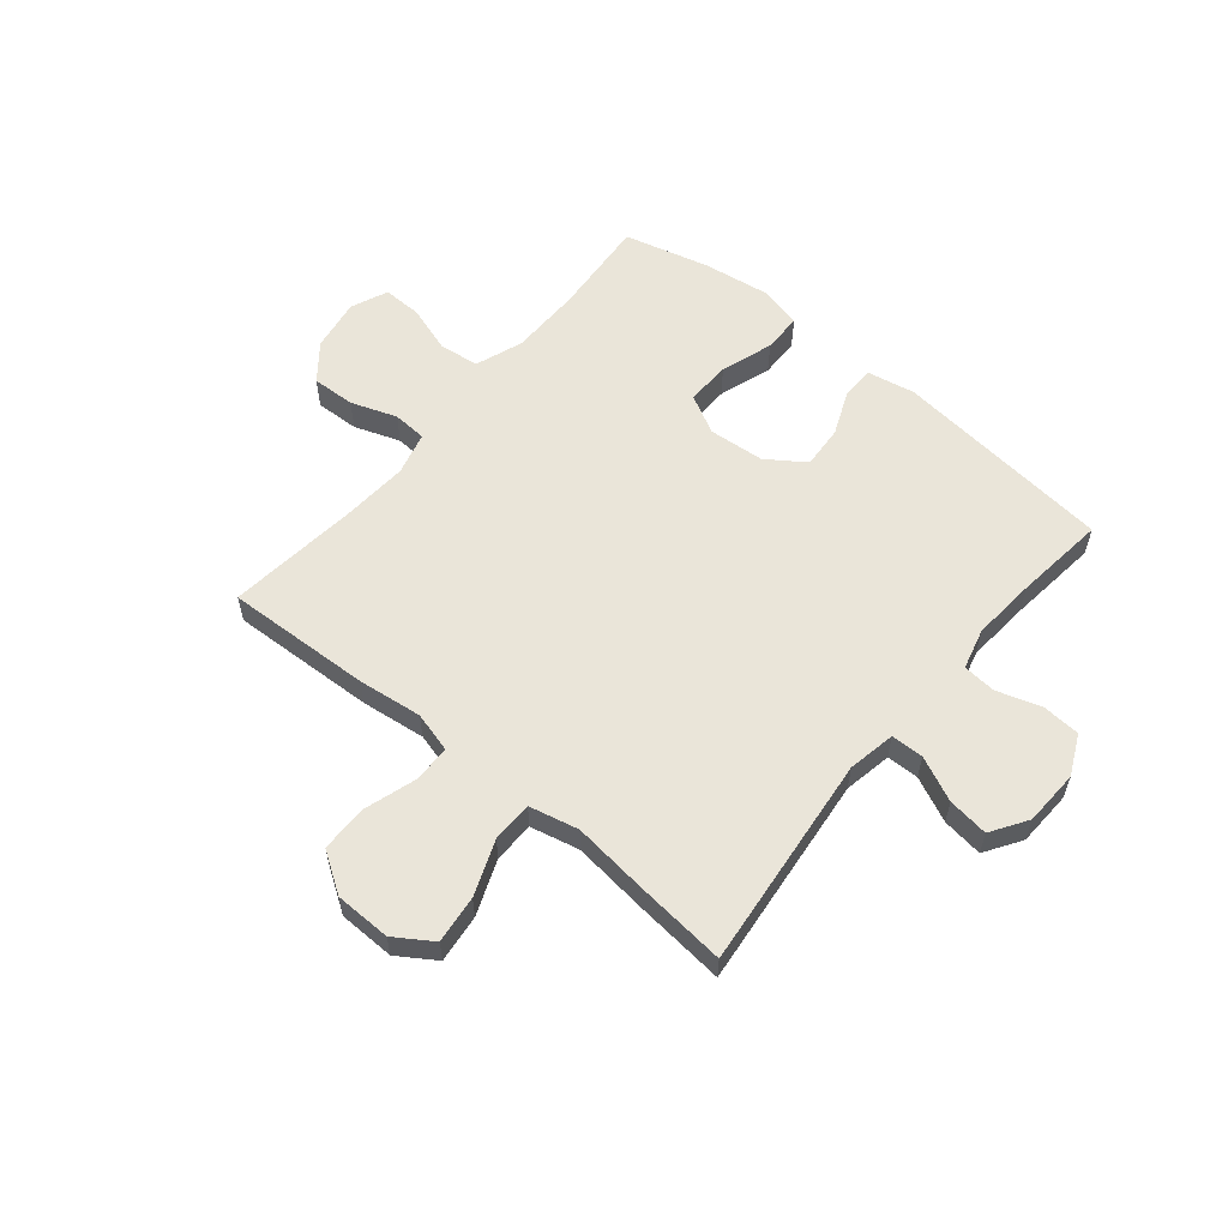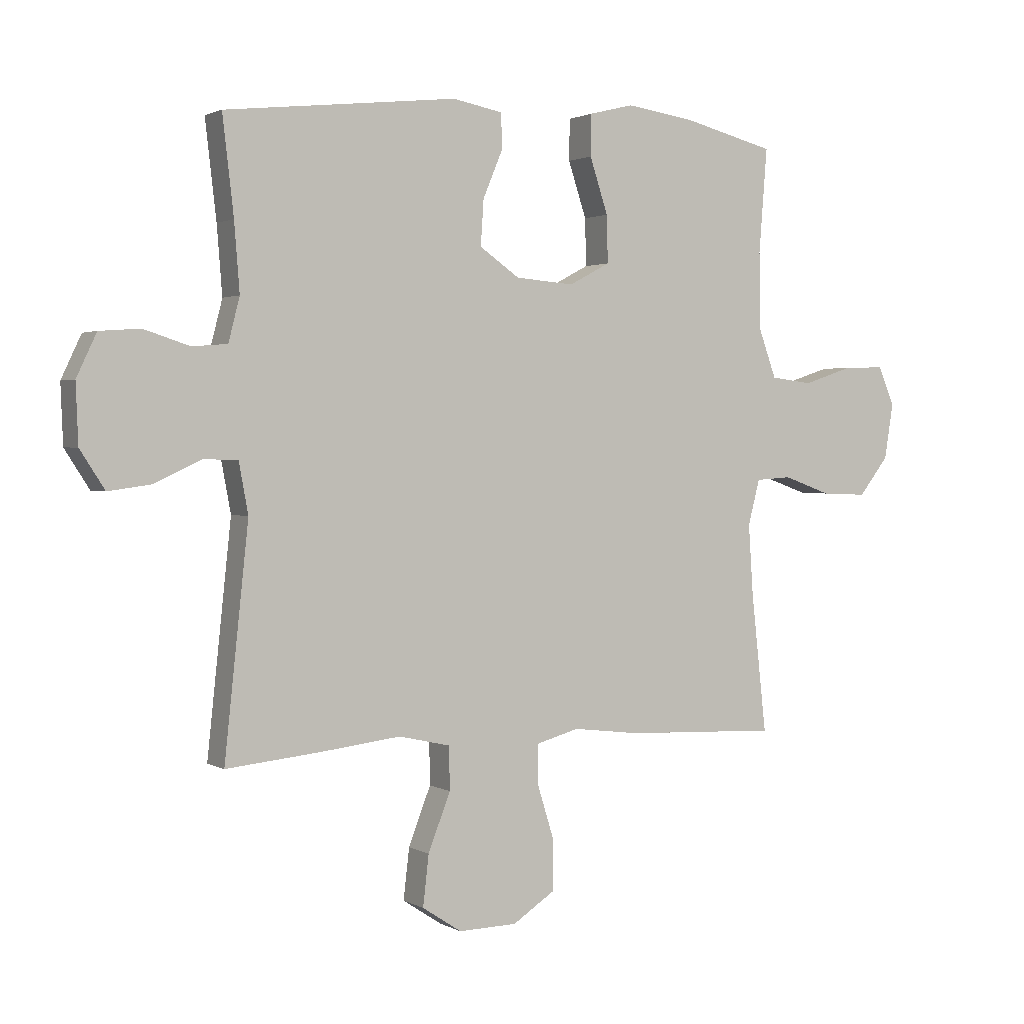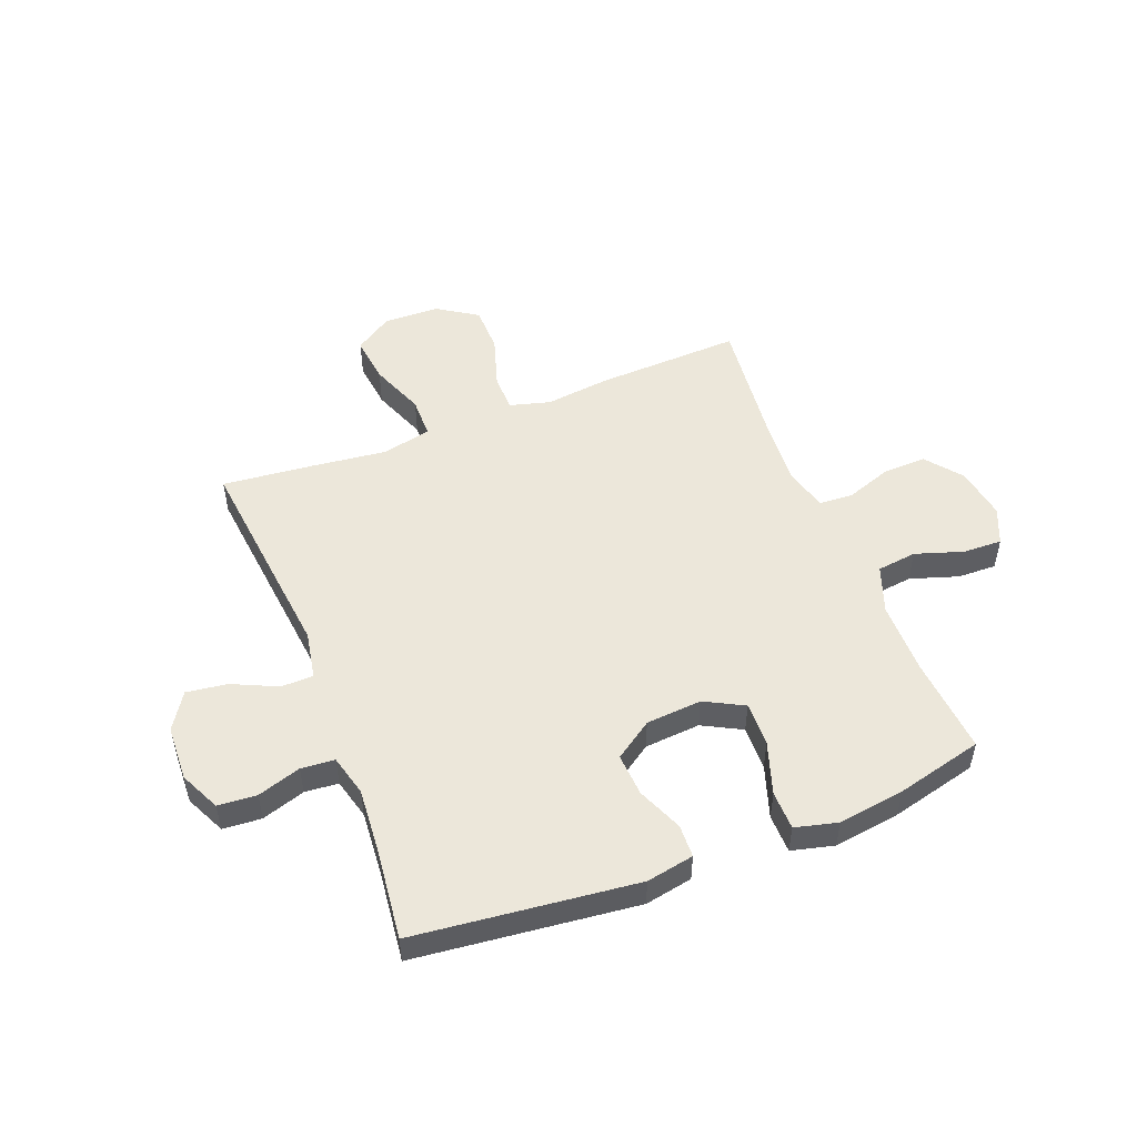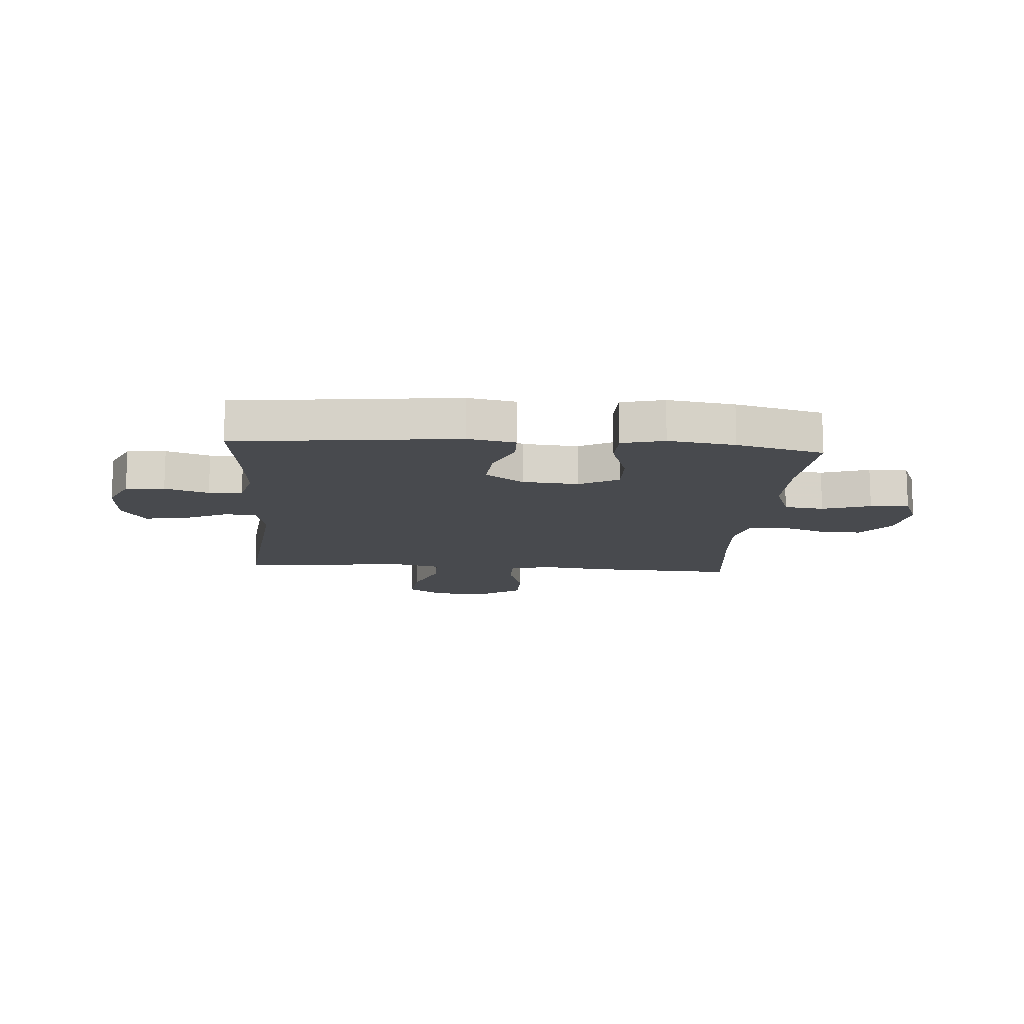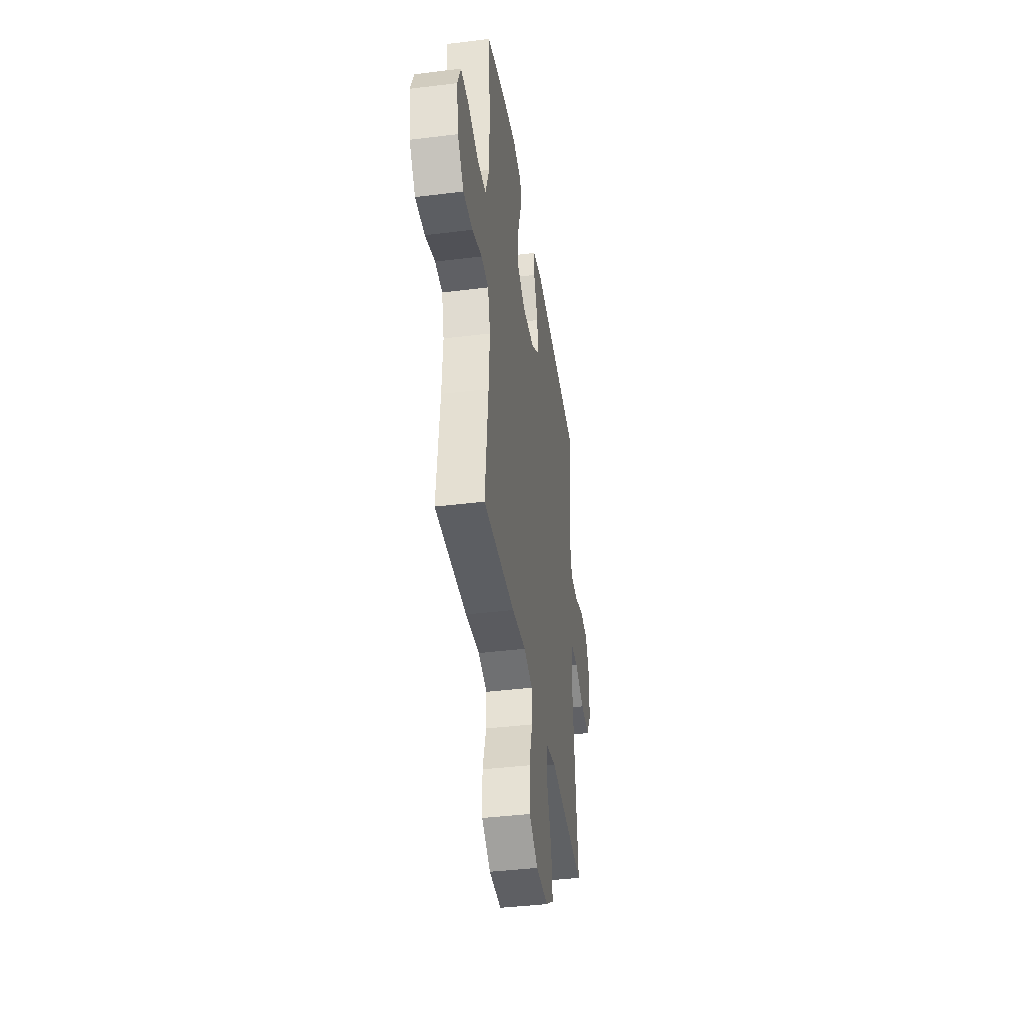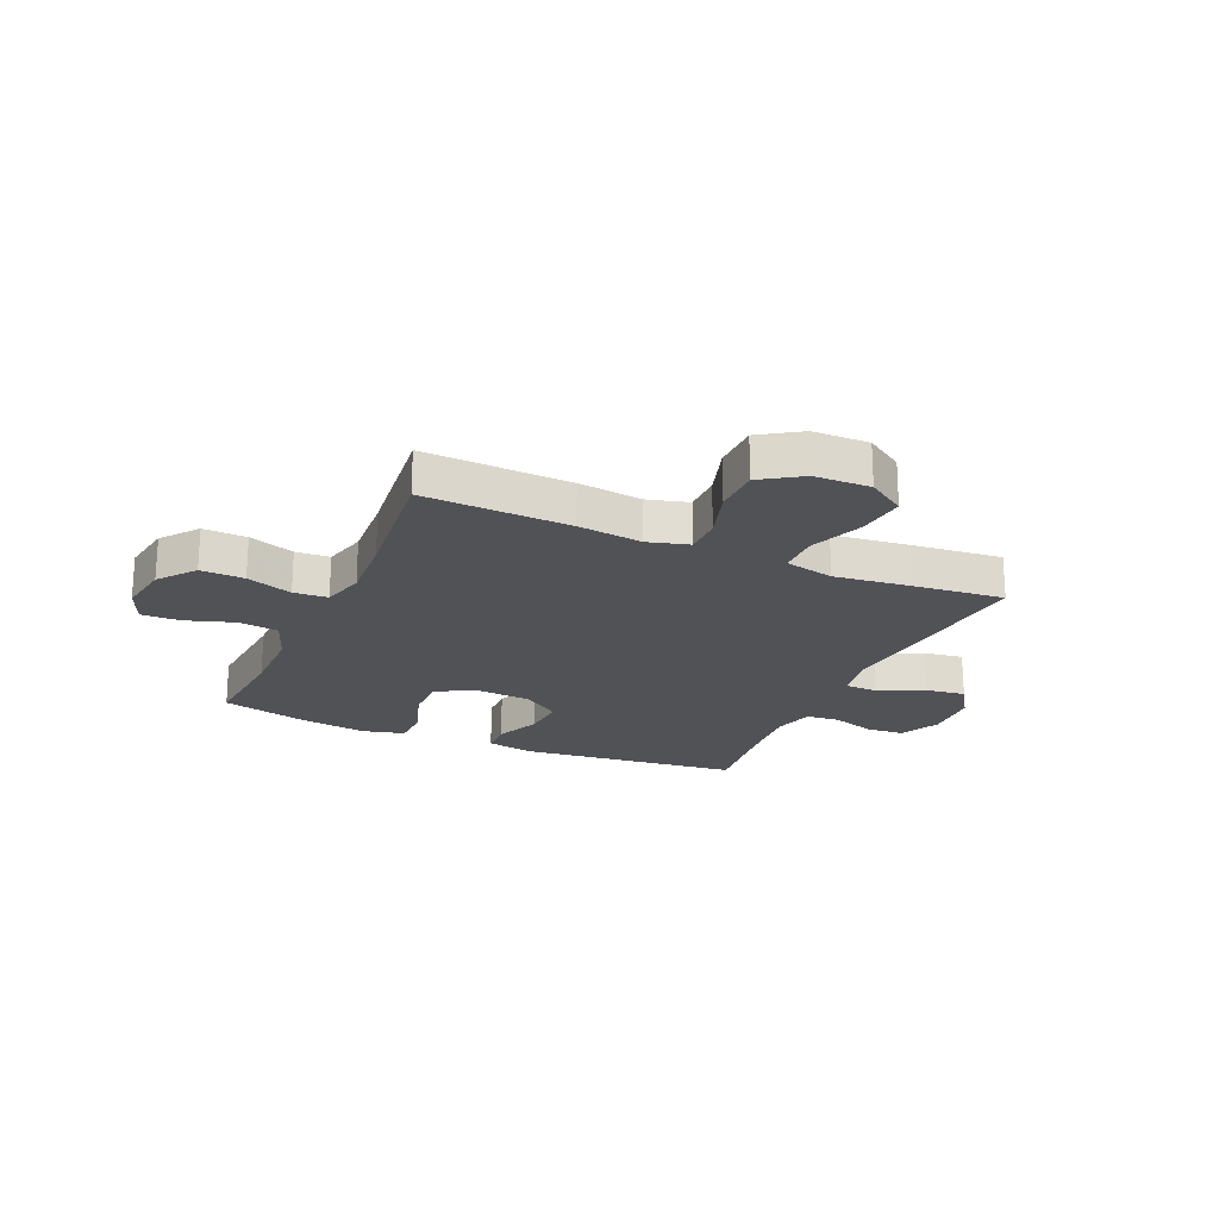
<metadata>
{"format":"obj","ext":"obj","renderer":"f3d","projection":"perspective","resolution":1024,"background":"white","views":[{"elev":58.0,"azim":-140.4,"up":"+Y"},{"elev":1.7,"azim":-29.0,"up":"+Z"},{"elev":51.0,"azim":-21.3,"up":"+Y"},{"elev":-13.3,"azim":-4.2,"up":"+Y"},{"elev":-40.0,"azim":98.7,"up":"+Z"},{"elev":-21.3,"azim":156.2,"up":"+Y"}]}
</metadata>
<code>
v 0.5 0.07 -0.5
v 0.238 0.07 -0.489
v 0.123 0.07 -0.475
v 0.05 0.07 -0.495
v 0.05 0.07 -0.563
v 0.079 0.07 -0.656
v 0.078 0.07 -0.74
v 0.006 0.07 -0.787
v -0.094 0.07 -0.789
v -0.161 0.07 -0.745
v -0.151 0.07 -0.659
v -0.113 0.07 -0.561
v -0.114 0.07 -0.488
v -0.202 0.07 -0.468
v -0.339 0.07 -0.484
v -0.5 0.07 -0.5
v -0.459 0.07 -0.115
v -0.475 0.07 -0.029
v -0.533 0.07 -0.028
v -0.613 0.07 -0.065
v -0.686 0.07 -0.075
v -0.728 0.07 -0.01
v -0.732 0.07 0.09
v -0.698 0.07 0.162
v -0.629 0.07 0.167
v -0.551 0.07 0.142
v -0.491 0.07 0.147
v -0.472 0.07 0.221
v -0.481 0.07 0.336
v -0.5 0.07 0.5
v -0.104 0.07 0.544
v -0.019 0.07 0.528
v -0.017 0.07 0.469
v -0.051 0.07 0.388
v -0.056 0.07 0.311
v 0.012 0.07 0.264
v 0.112 0.07 0.256
v 0.182 0.07 0.293
v 0.18 0.07 0.373
v 0.149 0.07 0.467
v 0.15 0.07 0.537
v 0.226 0.07 0.556
v 0.345 0.07 0.539
v 0.5 0.07 0.5
v 0.486 0.07 0.323
v 0.487 0.07 0.194
v 0.518 0.07 0.109
v 0.589 0.07 0.1
v 0.675 0.07 0.128
v 0.745 0.07 0.13
v 0.773 0.07 0.064
v 0.758 0.07 -0.03
v 0.707 0.07 -0.095
v 0.629 0.07 -0.092
v 0.547 0.07 -0.063
v 0.486 0.07 -0.067
v 0.466 0.07 -0.144
v 0.474 0.07 -0.264
v 0.5 0 -0.5
v 0.238 0 -0.489
v 0.123 0 -0.475
v 0.05 0 -0.495
v 0.05 0 -0.563
v 0.079 0 -0.656
v 0.078 0 -0.74
v 0.006 0 -0.787
v -0.094 0 -0.789
v -0.161 0 -0.745
v -0.151 0 -0.659
v -0.113 0 -0.561
v -0.114 0 -0.488
v -0.202 0 -0.468
v -0.339 0 -0.484
v -0.5 0 -0.5
v -0.459 0 -0.115
v -0.475 0 -0.029
v -0.533 0 -0.028
v -0.613 0 -0.065
v -0.686 0 -0.075
v -0.728 0 -0.01
v -0.732 0 0.09
v -0.698 0 0.162
v -0.629 0 0.167
v -0.551 0 0.142
v -0.491 0 0.147
v -0.472 0 0.221
v -0.481 0 0.336
v -0.5 0 0.5
v -0.104 0 0.544
v -0.019 0 0.528
v -0.017 0 0.469
v -0.051 0 0.388
v -0.056 0 0.311
v 0.012 0 0.264
v 0.112 0 0.256
v 0.182 0 0.293
v 0.18 0 0.373
v 0.149 0 0.467
v 0.15 0 0.537
v 0.226 0 0.556
v 0.345 0 0.539
v 0.5 0 0.5
v 0.486 0 0.323
v 0.487 0 0.194
v 0.518 0 0.109
v 0.589 0 0.1
v 0.675 0 0.128
v 0.745 0 0.13
v 0.773 0 0.064
v 0.758 0 -0.03
v 0.707 0 -0.095
v 0.629 0 -0.092
v 0.547 0 -0.063
v 0.486 0 -0.067
v 0.466 0 -0.144
v 0.474 0 -0.264
f 52 53 54 55
f 52 55 56
f 51 52 56
f 48 49 50 51
f 47 48 51 56
f 46 47 56 57
f 42 43 44 45
f 42 45 46 57
f 39 40 41 42
f 38 39 42 57
f 31 32 33 34
f 29 30 31 34
f 28 29 34 35
f 27 28 35 36
f 23 24 25 26
f 23 26 27
f 19 20 21 22
f 18 19 22 23
f 14 15 16 17
f 13 14 17 18
f 9 10 11 12
f 9 12 13
f 8 9 13
f 5 6 7 8
f 4 5 8 13
f 3 4 13 18
f 58 1 2 3
f 37 38 57 58
f 37 58 3 18
f 27 36 37
f 18 23 27 37
f 113 112 111 110
f 114 113 110
f 114 110 109
f 109 108 107 106
f 114 109 106 105
f 115 114 105 104
f 103 102 101 100
f 115 104 103 100
f 100 99 98 97
f 115 100 97 96
f 92 91 90 89
f 92 89 88 87
f 93 92 87 86
f 94 93 86 85
f 84 83 82 81
f 85 84 81
f 80 79 78 77
f 81 80 77 76
f 75 74 73 72
f 76 75 72 71
f 70 69 68 67
f 71 70 67
f 71 67 66
f 66 65 64 63
f 71 66 63 62
f 76 71 62 61
f 61 60 59 116
f 116 115 96 95
f 76 61 116 95
f 95 94 85
f 95 85 81 76
f 1 59 60 2
f 2 60 61 3
f 3 61 62 4
f 4 62 63 5
f 5 63 64 6
f 6 64 65 7
f 7 65 66 8
f 8 66 67 9
f 9 67 68 10
f 10 68 69 11
f 11 69 70 12
f 12 70 71 13
f 13 71 72 14
f 14 72 73 15
f 15 73 74 16
f 16 74 75 17
f 17 75 76 18
f 18 76 77 19
f 19 77 78 20
f 20 78 79 21
f 21 79 80 22
f 22 80 81 23
f 23 81 82 24
f 24 82 83 25
f 25 83 84 26
f 26 84 85 27
f 27 85 86 28
f 28 86 87 29
f 29 87 88 30
f 30 88 89 31
f 31 89 90 32
f 32 90 91 33
f 33 91 92 34
f 34 92 93 35
f 35 93 94 36
f 36 94 95 37
f 37 95 96 38
f 38 96 97 39
f 39 97 98 40
f 40 98 99 41
f 41 99 100 42
f 42 100 101 43
f 43 101 102 44
f 44 102 103 45
f 45 103 104 46
f 46 104 105 47
f 47 105 106 48
f 48 106 107 49
f 49 107 108 50
f 50 108 109 51
f 51 109 110 52
f 52 110 111 53
f 53 111 112 54
f 54 112 113 55
f 55 113 114 56
f 56 114 115 57
f 57 115 116 58
f 58 116 59 1

</code>
